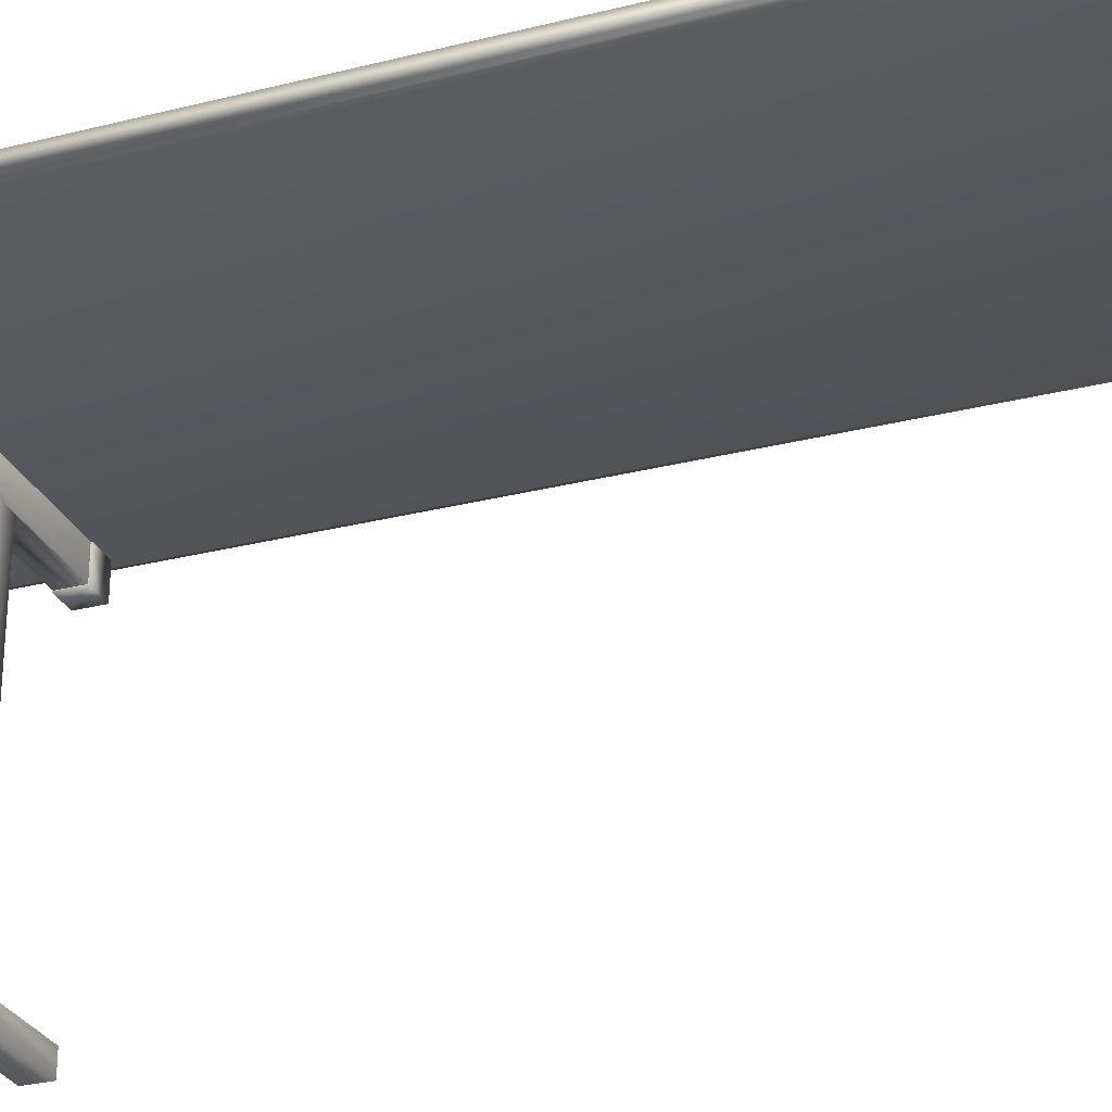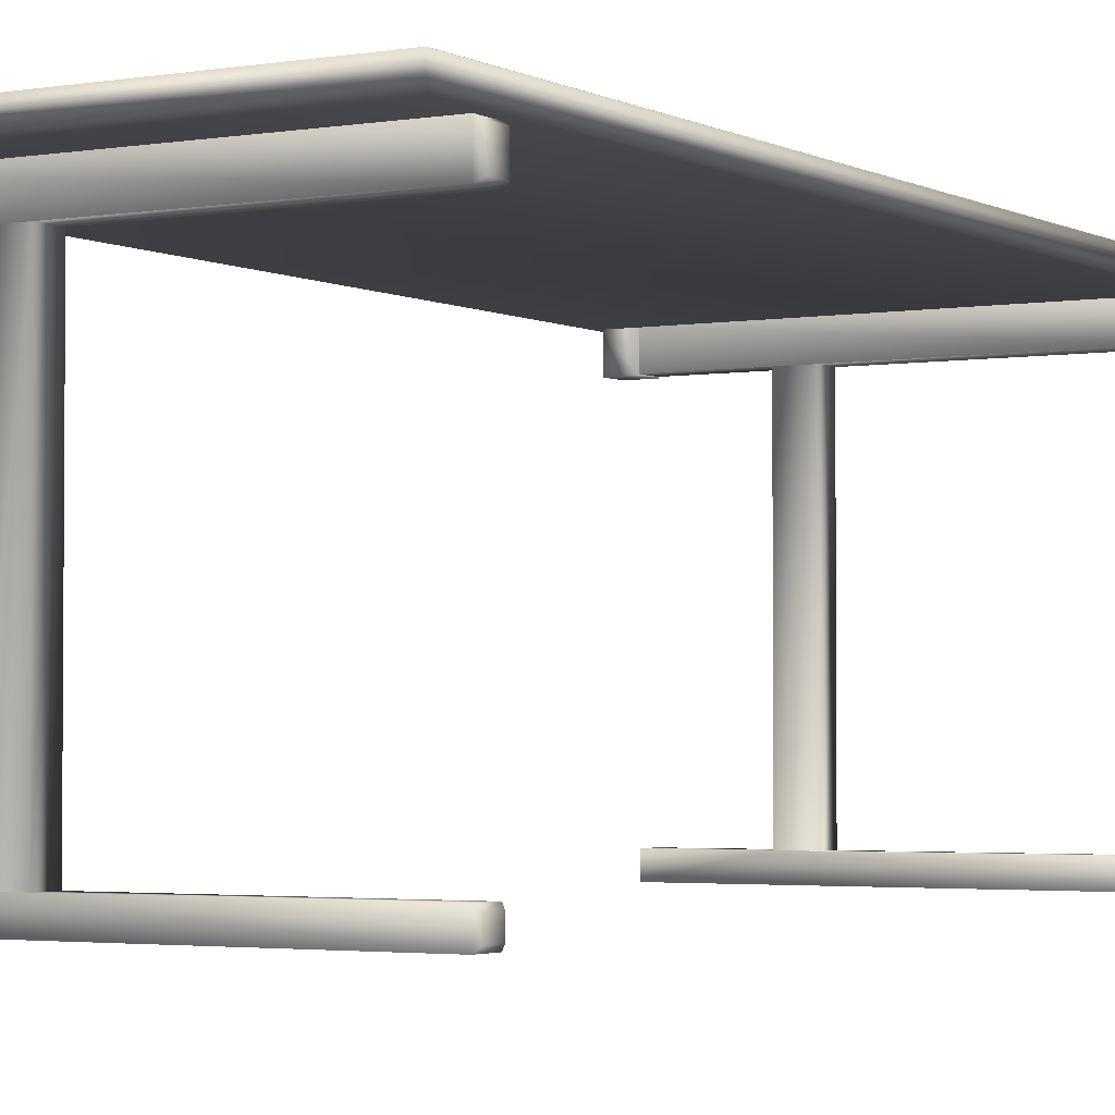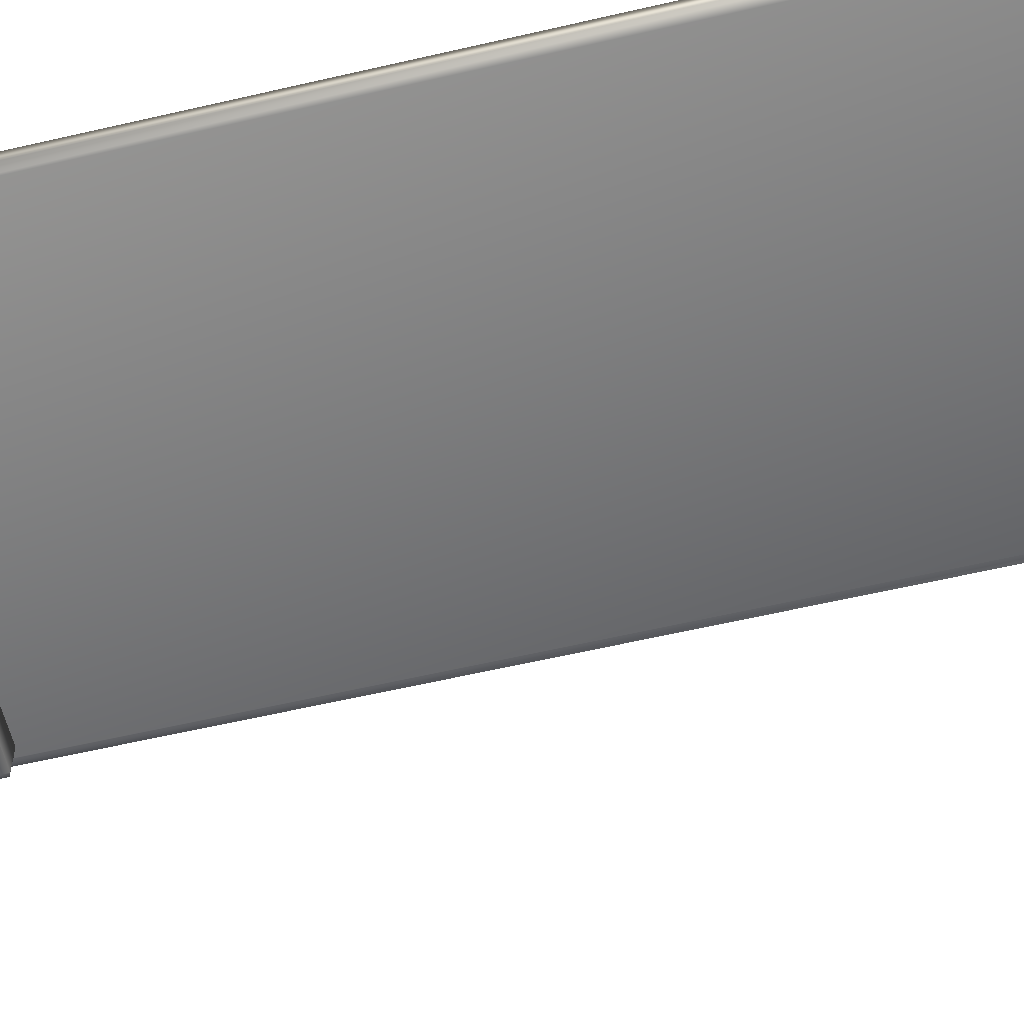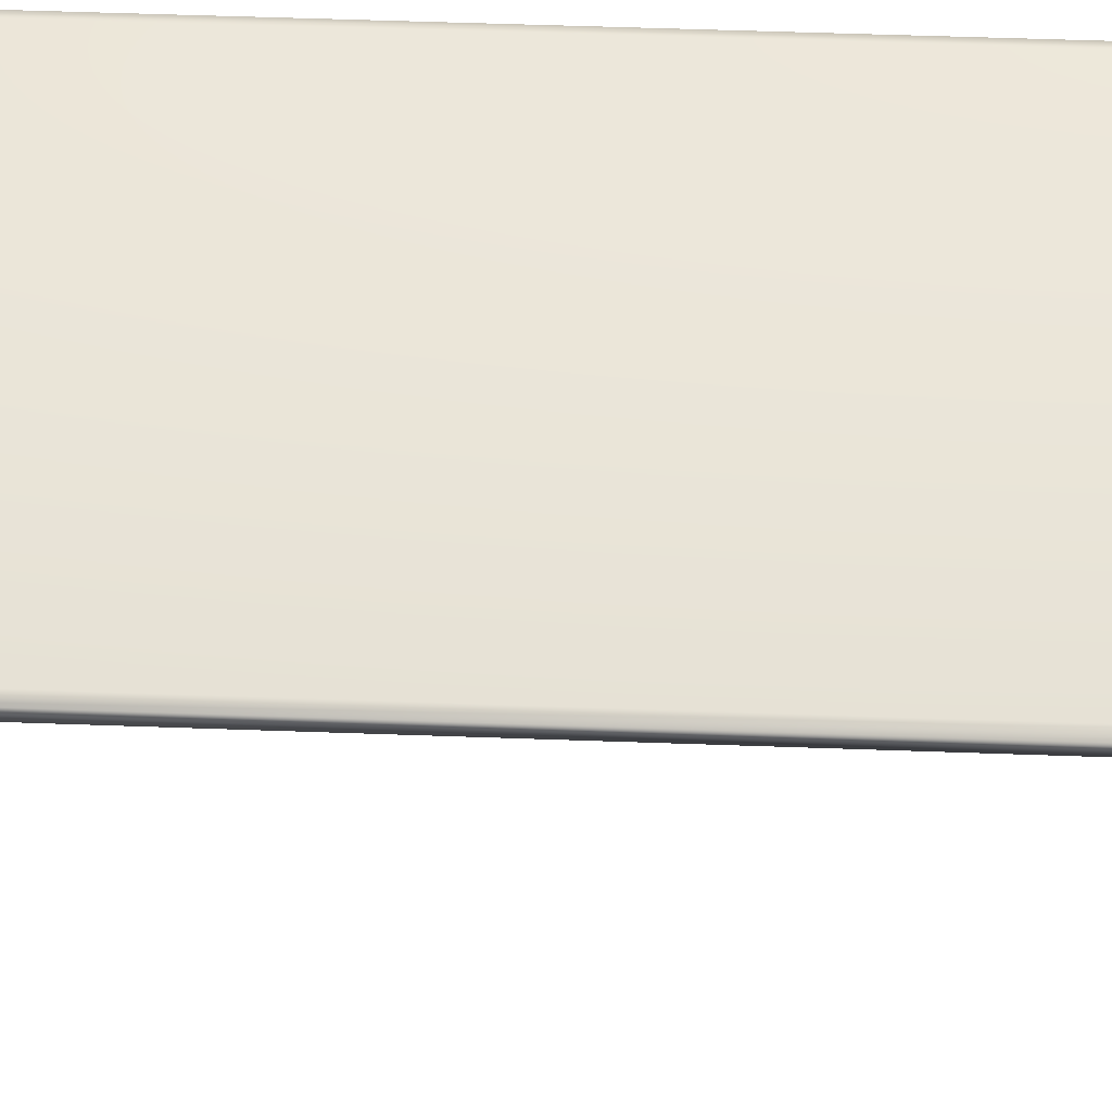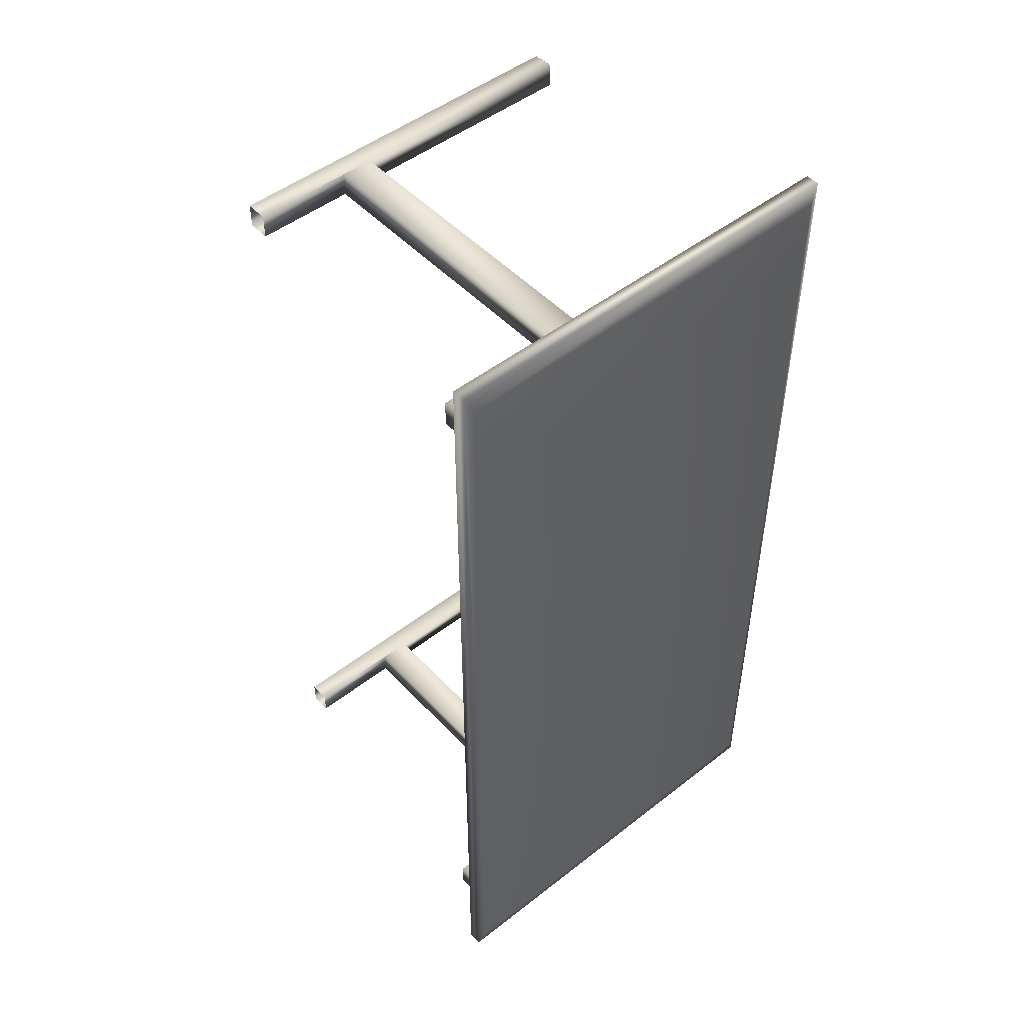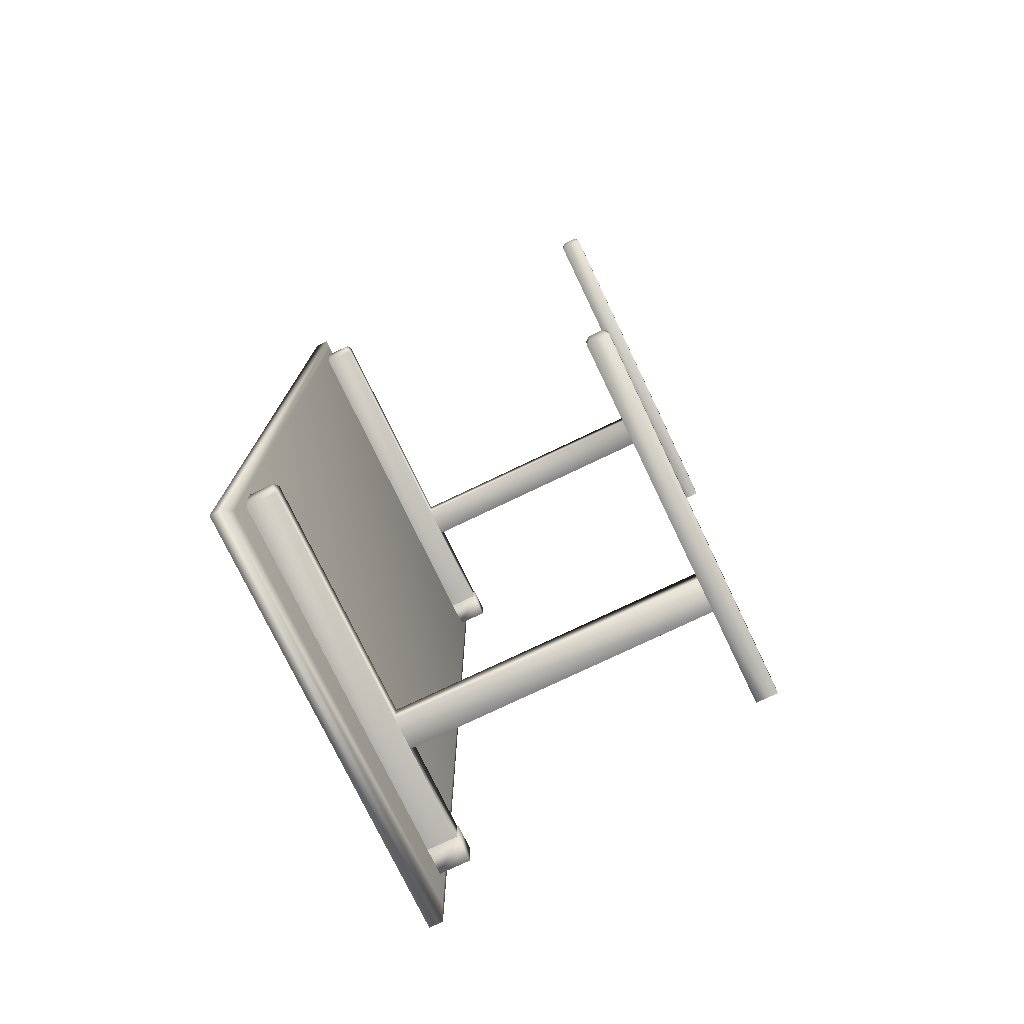
<metadata>
{"format":"obj","ext":"obj","renderer":"f3d","projection":"perspective","resolution":1024,"background":"white","views":[{"elev":-28.4,"azim":111.0,"up":"+Z"},{"elev":-2.7,"azim":30.8,"up":"+Z"},{"elev":-59.3,"azim":-76.5,"up":"+Z"},{"elev":57.2,"azim":-87.9,"up":"+Z"},{"elev":49.1,"azim":-40.9,"up":"+Y"},{"elev":-76.0,"azim":115.6,"up":"+Y"}]}
</metadata>
<code>
v -0.4169 -1.006 -0.1173
v -0.4169 -1.006 -0.04625
v -0.4169 -0.9484 -0.1173
v -0.4169 -0.9484 -0.04625
v 0.4592 -1 -0.1101
v 0.4592 -1 -0.05345
v 0.4592 -0.9543 -0.1101
v 0.4592 -0.9543 -0.05345
v 0.4873 1.038 -0.03827
v 0.4873 -1.158 -0.03827
v -0.5224 -1.158 -0.03827
v -0.5224 1.038 -0.03827
v 0.4673 0.9944 0.001342
v 0.4673 -1.114 0.001342
v -0.5024 -1.114 0.001342
v -0.5024 0.9944 0.001342
v 0.4469 -0.9484 -0.04625
v 0.4469 -0.9484 -0.1173
v 0.4469 -1.006 -0.1173
v 0.4469 -1.006 -0.04625
v -0.1122 -0.9484 -0.1173
v -0.1885 -0.9484 -0.1173
v -0.1885 -1.006 -0.1173
v -0.1122 -1.006 -0.1173
v -0.1122 -0.9484 -0.8388
v -0.1885 -0.9484 -0.8388
v -0.1885 -1.006 -0.8388
v -0.1122 -1.006 -0.8388
v -0.4169 -0.9484 -0.8388
v -0.4169 -1.006 -0.8388
v 0.4553 -0.9559 -0.848
v 0.4553 -0.9985 -0.848
v -0.4169 -0.9484 -0.8898
v -0.4169 -1.006 -0.8898
v 0.4553 -0.9559 -0.8805
v 0.4553 -0.9985 -0.8805
v 0.4469 -0.9484 -0.8388
v 0.4469 -1.006 -0.8388
v 0.4469 -0.9484 -0.8898
v 0.4469 -1.006 -0.8898
v -0.4237 -0.9484 -0.1173
v -0.4237 -1.006 -0.1173
v -0.4237 -1.006 -0.04625
v -0.4237 -0.9484 -0.04625
v -0.4169 -0.9484 -0.1173
v -0.4169 -1.006 -0.1173
v -0.4169 -1.006 -0.04625
v -0.4169 -0.9484 -0.04625
v -0.4237 -0.9484 -0.1173
v -0.4237 -1.006 -0.1173
v -0.4237 -1.006 -0.04625
v -0.4237 -0.9484 -0.04625
v -0.4166 -0.9465 -0.1196
v -0.4166 -1.008 -0.1196
v -0.4166 -1.008 -0.04642
v -0.4166 -0.9465 -0.04642
v -0.4798 -0.9465 -0.1196
v -0.4798 -1.008 -0.1196
v -0.4798 -1.008 -0.04642
v -0.4798 -0.9465 -0.04642
v -0.4169 0.8535 -0.1173
v -0.4169 0.8535 -0.04625
v -0.4169 0.9111 -0.1173
v -0.4169 0.9111 -0.04625
v 0.4592 0.8594 -0.1101
v 0.4592 0.8594 -0.05345
v 0.4592 0.9052 -0.1101
v 0.4592 0.9052 -0.05345
v 0.4469 0.9111 -0.04625
v 0.4469 0.9111 -0.1173
v 0.4469 0.8535 -0.1173
v 0.4469 0.8535 -0.04625
v -0.1122 0.9111 -0.1173
v -0.1885 0.9111 -0.1173
v -0.1885 0.8535 -0.1173
v -0.1122 0.8535 -0.1173
v -0.1122 0.9111 -0.8388
v -0.1885 0.9111 -0.8388
v -0.1885 0.8535 -0.8388
v -0.1122 0.8535 -0.8388
v -0.4169 0.9111 -0.8388
v -0.4169 0.8535 -0.8388
v 0.4553 0.9036 -0.848
v 0.4553 0.861 -0.848
v -0.4169 0.9111 -0.8898
v -0.4169 0.8535 -0.8898
v 0.4553 0.9036 -0.8805
v 0.4553 0.861 -0.8805
v 0.4469 0.9111 -0.8388
v 0.4469 0.8535 -0.8388
v 0.4469 0.9111 -0.8898
v 0.4469 0.8535 -0.8898
v -0.4169 0.9111 -0.1173
v -0.4169 0.8535 -0.1173
v -0.4169 0.8535 -0.04625
v -0.4169 0.9111 -0.04625
v -0.4166 0.913 -0.1196
v -0.4166 0.8516 -0.1196
v -0.4166 0.8516 -0.04642
v -0.4166 0.913 -0.04642
v -0.4798 0.913 -0.1196
v -0.4798 0.8516 -0.1196
v -0.4798 0.8516 -0.04642
v -0.4798 0.913 -0.04642
v 0.4673 0.9944 -0.04539
v 0.4673 -1.114 -0.04539
v -0.5024 0.9944 -0.04539
v -0.5024 -1.114 -0.04539
v 0.4873 1.038 -0.005784
v 0.4873 -1.158 -0.005783
v -0.5224 1.038 -0.005784
v -0.5224 -1.158 -0.005783
f 3 4 17
f 3 17 18
f 3 18 21
f 3 21 22
f 7 8 6
f 7 6 5
f 19 20 2
f 19 2 1
f 19 1 23
f 19 23 24
f 21 18 19
f 21 19 24
f 57 58 59
f 57 59 60
f 105 106 108
f 105 108 107
f 13 16 15
f 13 15 14
f 9 109 110
f 9 110 10
f 10 110 112
f 10 112 11
f 11 112 111
f 11 111 12
f 109 9 12
f 109 12 111
f 8 7 18
f 8 18 17
f 7 5 19
f 7 19 18
f 6 8 17
f 6 17 20
f 5 6 20
f 5 20 19
f 3 22 23
f 3 23 1
f 24 23 27
f 24 27 28
f 26 25 28
f 26 28 27
f 22 21 25
f 22 25 26
f 23 22 26
f 23 26 27
f 21 24 28
f 21 28 25
f 27 26 29
f 27 29 30
f 25 28 38
f 25 38 37
f 31 32 36
f 31 36 35
f 34 33 39
f 34 39 40
f 27 30 34
f 27 34 40
f 27 40 38
f 27 38 28
f 25 37 39
f 25 39 33
f 25 33 29
f 25 29 26
f 32 31 37
f 32 37 38
f 35 36 40
f 35 40 39
f 31 35 39
f 31 39 37
f 36 32 38
f 36 38 40
f 3 1 46
f 3 46 45
f 46 47 55
f 46 55 54
f 4 3 45
f 4 45 48
f 1 2 47
f 1 47 46
f 53 54 58
f 53 58 57
f 56 53 57
f 56 57 60
f 54 55 59
f 54 59 58
f 48 45 53
f 48 53 56
f 45 46 54
f 45 54 53
f 63 64 69
f 63 69 70
f 63 70 73
f 63 73 74
f 67 68 66
f 67 66 65
f 71 72 62
f 71 62 61
f 71 61 75
f 71 75 76
f 73 70 71
f 73 71 76
f 101 102 103
f 101 103 104
f 68 67 70
f 68 70 69
f 67 65 71
f 67 71 70
f 66 68 69
f 66 69 72
f 65 66 72
f 65 72 71
f 63 74 75
f 63 75 61
f 76 75 79
f 76 79 80
f 74 73 77
f 74 77 78
f 75 74 78
f 75 78 79
f 73 76 80
f 73 80 77
f 79 78 81
f 79 81 82
f 77 80 90
f 77 90 89
f 83 84 88
f 83 88 87
f 86 85 91
f 86 91 92
f 79 82 86
f 79 86 92
f 79 92 90
f 79 90 80
f 77 89 91
f 77 91 85
f 77 85 81
f 77 81 78
f 84 83 89
f 84 89 90
f 87 88 92
f 87 92 91
f 83 87 91
f 83 91 89
f 88 84 90
f 88 90 92
f 94 95 99
f 94 99 98
f 97 98 102
f 97 102 101
f 100 97 101
f 100 101 104
f 98 99 103
f 98 103 102
f 96 93 97
f 96 97 100
f 93 94 98
f 93 98 97
f 9 10 106
f 9 106 105
f 12 9 105
f 12 105 107
f 10 11 108
f 10 108 106
f 11 12 107
f 11 107 108
f 110 109 13
f 110 13 14
f 109 111 16
f 109 16 13
f 112 110 14
f 112 14 15
f 111 112 15
f 111 15 16

</code>
